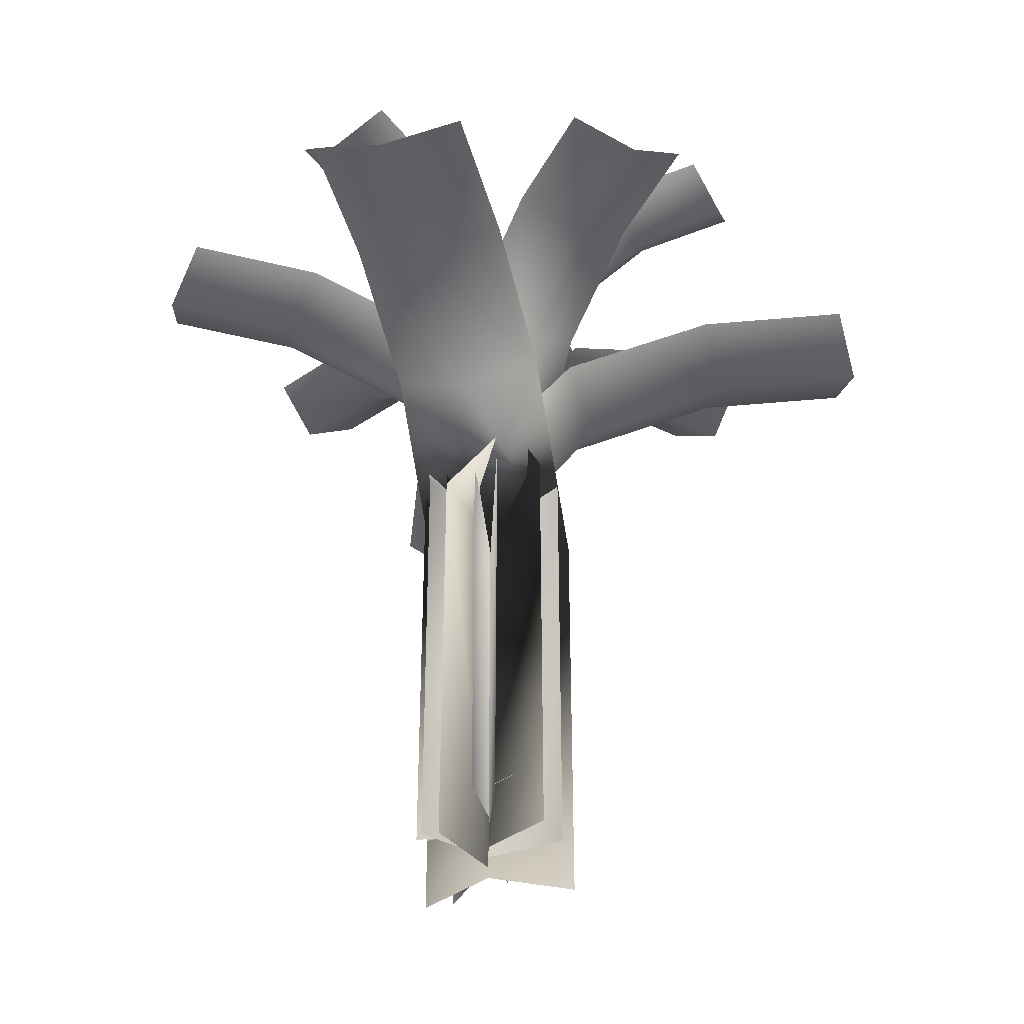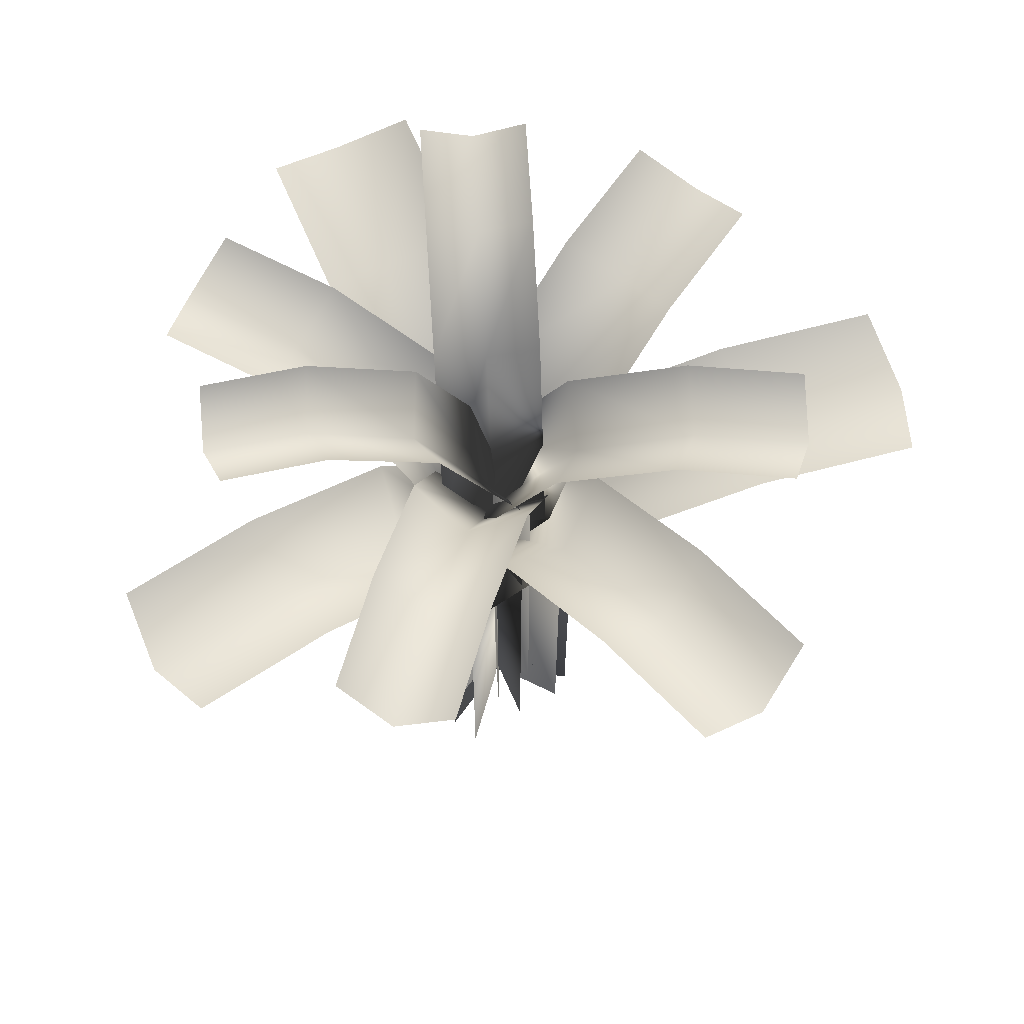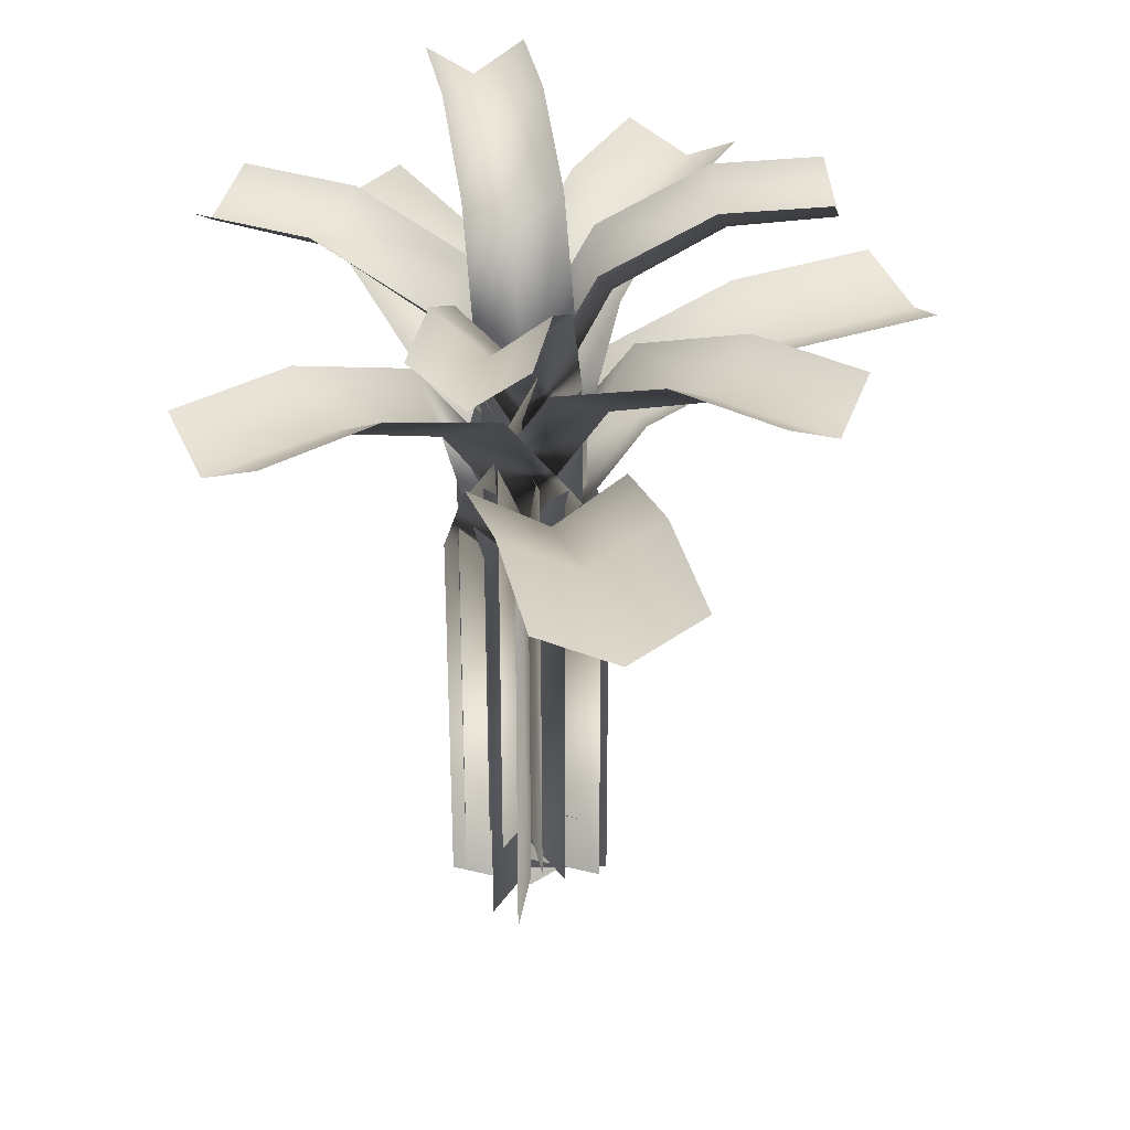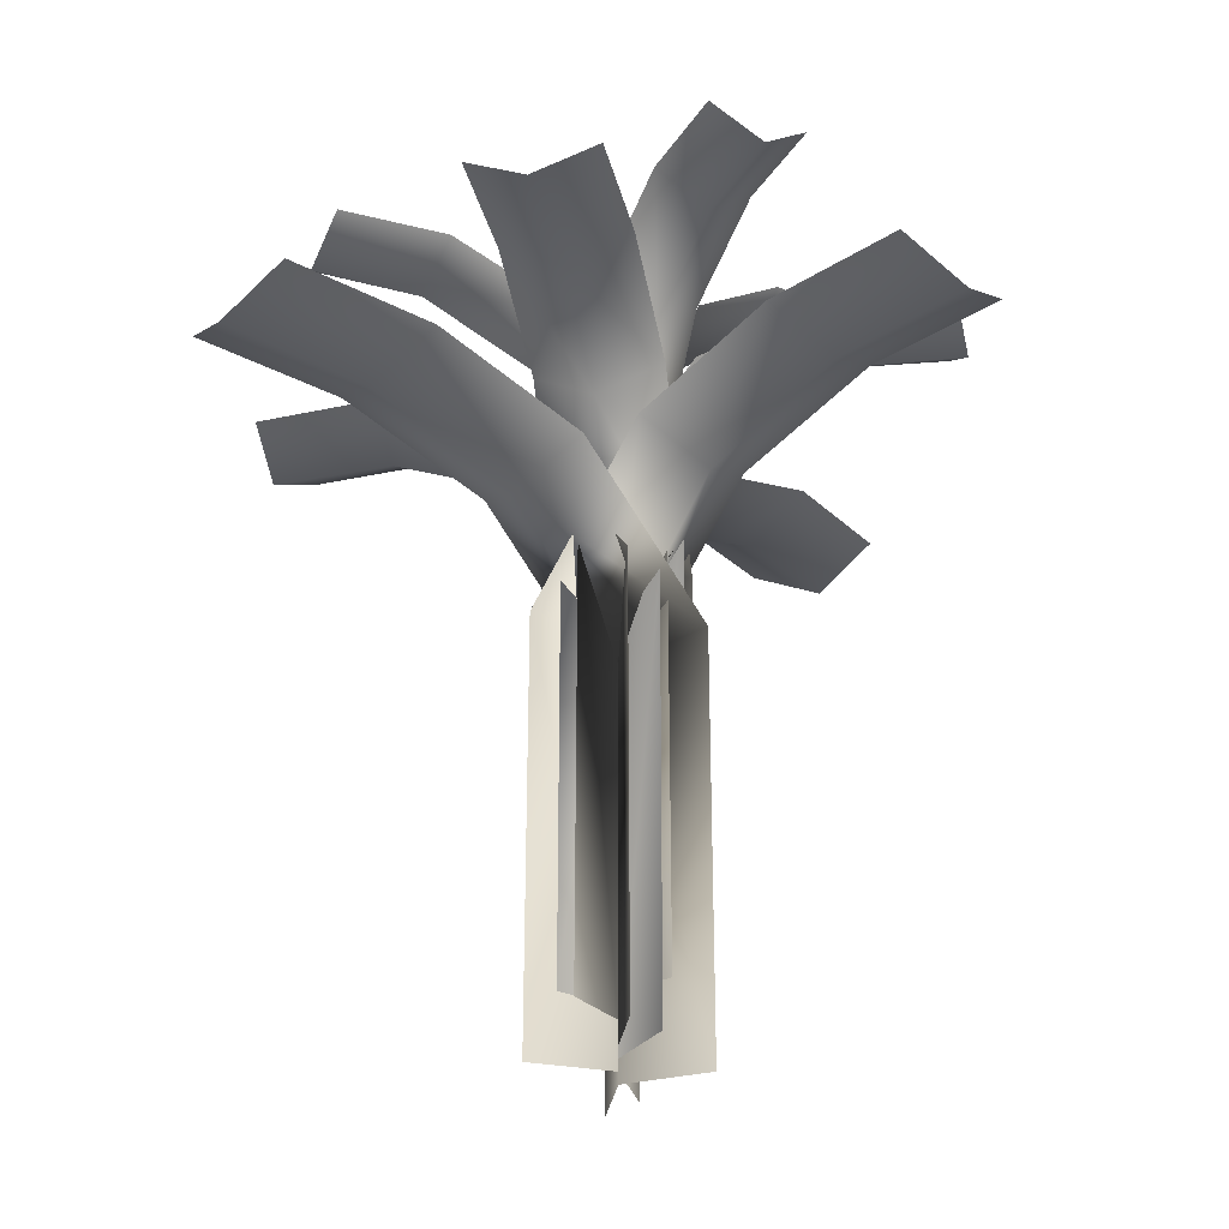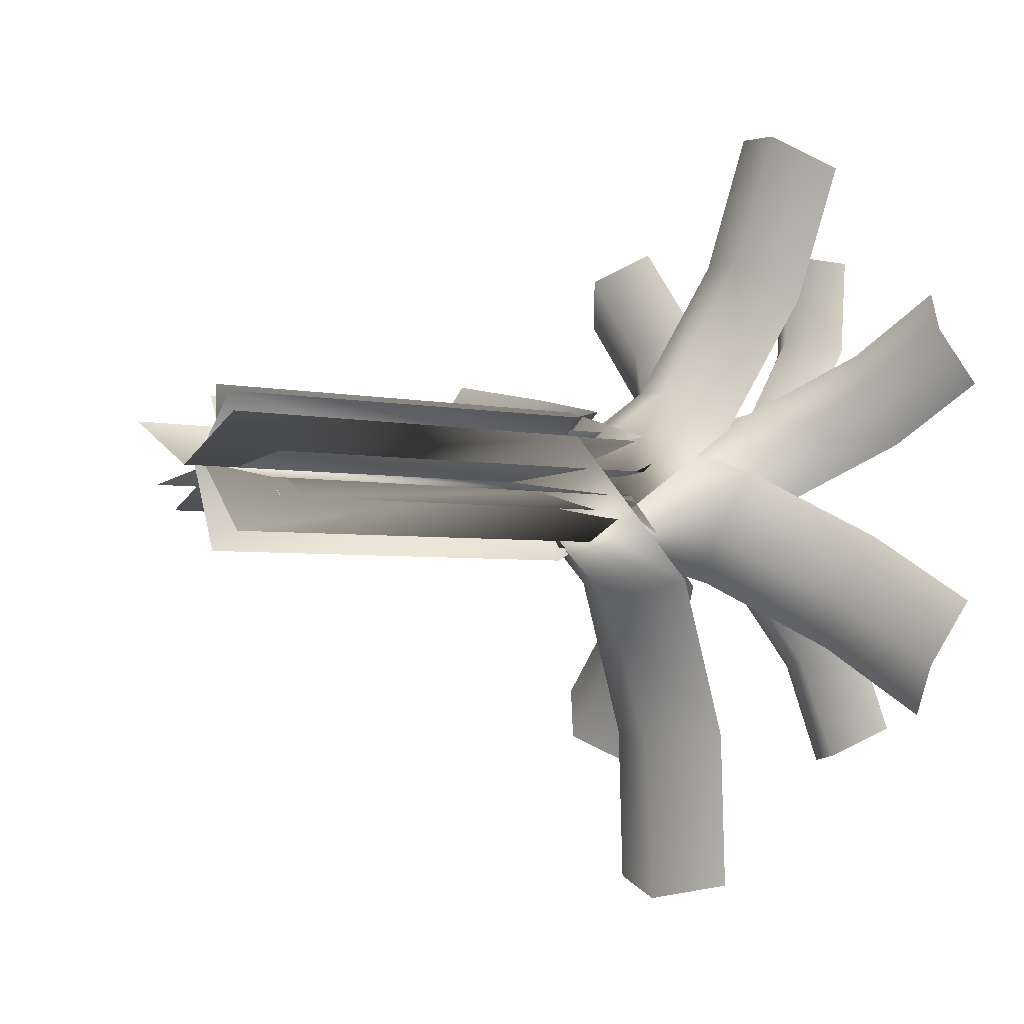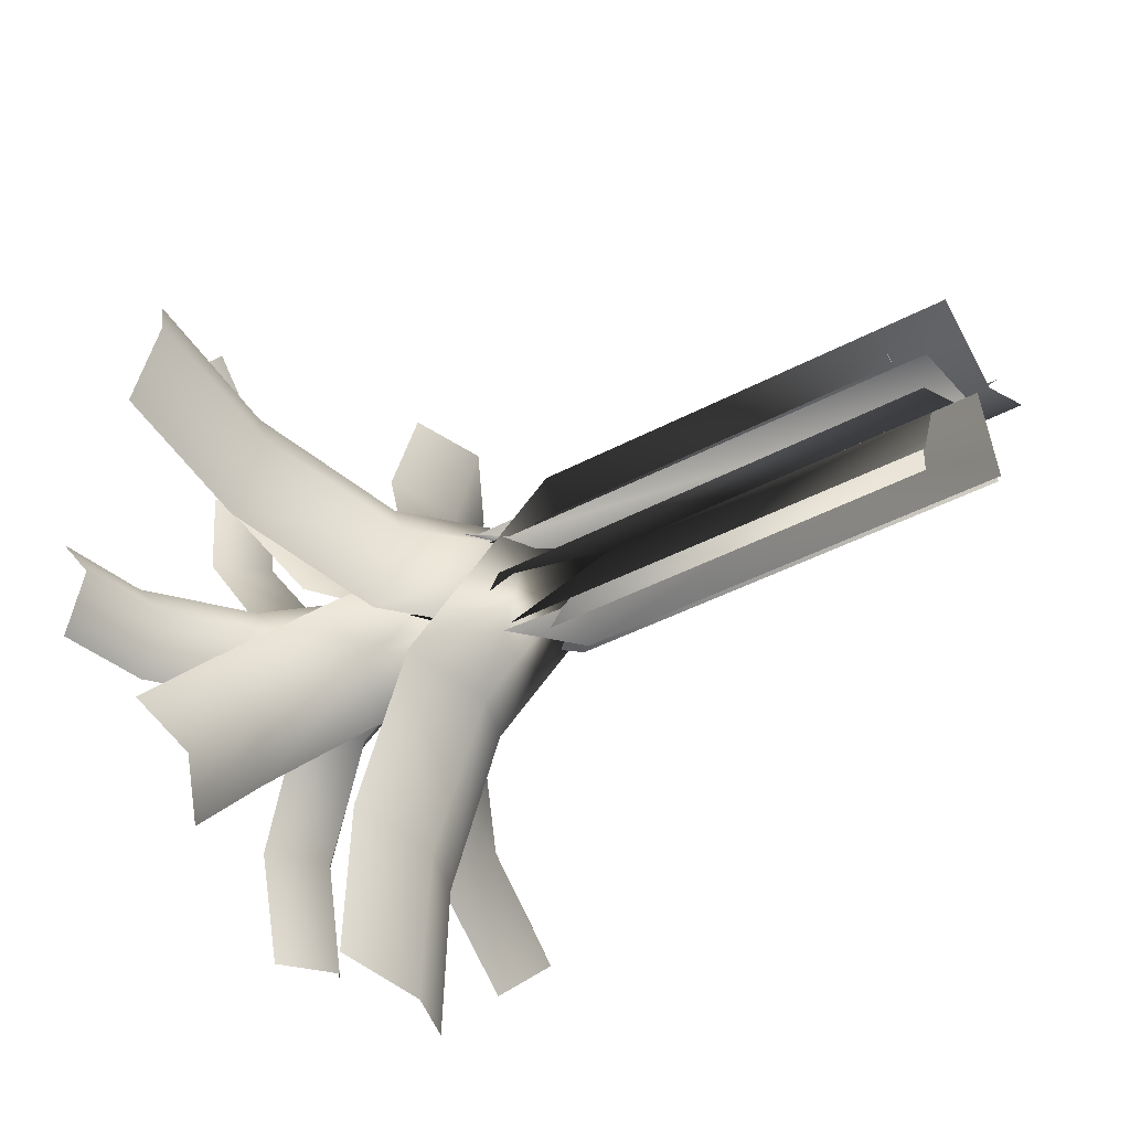
<metadata>
{"format":"obj","ext":"obj","renderer":"f3d","projection":"perspective","resolution":1024,"background":"white","views":[{"elev":-37.1,"azim":-165.6,"up":"+Y"},{"elev":67.5,"azim":76.2,"up":"+Y"},{"elev":34.0,"azim":168.6,"up":"+Y"},{"elev":-27.5,"azim":-127.3,"up":"+Y"},{"elev":-2.9,"azim":48.6,"up":"+Z"},{"elev":-42.4,"azim":-57.5,"up":"+Z"}]}
</metadata>
<code>
v  4.703 1 5.605
v  -0 1 -0
v  -0 36.1 -0
v  4.604 37.95 5.623
v  2.502 1 -6.876
v  2.404 37.95 -6.858
v  -9.782 48.23 1.725
v  -6.823 51.31 7.638
v  -9.024 51.31 -4.843
v  -22.5 53.02 3.967
v  -19.85 55.91 9.935
v  -22.05 55.91 -2.546
v  -34.97 53.68 6.166
v  -32.53 56.39 12.17
v  -34.73 56.39 -0.311
v  4.468 2 -5.325
v  -0 2 0
v  -0 37.8 -0
v  4.501 39.69 -5.235
v  -6.846 2 -1.207
v  -6.813 39.69 -1.117
v  3.227 50.18 8.867
v  8.271 53.32 5.123
v  -3.043 53.32 9.241
v  7.423 55.06 20.4
v  12.57 58.01 16.93
v  1.256 58.01 21.05
v  11.54 55.74 31.7
v  16.75 58.49 28.42
v  5.438 58.49 32.54
v  5.869 5 1.035
v  0 5 0
v  0 42.99 0
v  5.817 45 1.098
v  -2.038 5 -5.6
v  -2.091 45 -5.538
v  -5.2 56.13 6.197
v  -0.2584 59.46 8.338
v  -8.166 59.46 1.702
v  -11.96 61.3 14.26
v  -7.184 64.44 16.59
v  -15.09 64.44 9.956
v  -18.59 62.02 22.15
v  -13.92 64.95 24.62
v  -21.83 64.95 17.99
v  -5.719 3 -3.302
v  -0 3 -0
v  -0 39.51 -0
v  -5.64 41.44 -3.347
v  -0 3 6.604
v  0.0785 41.44 6.558
v  7.763 52.14 -4.482
v  3.429 55.34 -8.583
v  9.148 55.34 1.322
v  17.86 57.12 -10.31
v  13.77 60.13 -14.55
v  19.49 60.13 -4.647
v  27.75 57.81 -16.02
v  23.83 60.62 -20.36
v  29.55 60.62 -10.46
v  -6.67 0 3.851
v  0 0 -0
v  0 34.41 -0
v  -6.67 36.23 3.745
v  6.67 0 3.851
v  6.67 36.23 3.745
v  0 46.31 -10.46
v  -6.67 49.32 -8.469
v  6.67 49.32 -8.469
v  0 51 -24.05
v  -6.67 53.84 -22.39
v  6.67 53.84 -22.39
v  0 51.65 -37.38
v  -6.67 54.3 -35.94
v  6.67 54.3 -35.94
v  -5.297 7 0.934
v  0 7 -0
v  0 46.52 -0
v  -5.272 48.61 0.8646
v  3.457 7 4.12
v  3.483 48.61 4.051
v  2.497 60.19 -6.861
v  -2.354 63.66 -7.151
v  6.4 63.66 -3.964
v  5.744 65.58 -15.78
v  0.9715 68.84 -16.29
v  9.726 68.84 -13.1
v  8.927 66.33 -24.53
v  4.208 69.38 -25.18
v  12.96 69.38 -21.99
v  -2.146 4 5.895
v  0 4 -0
v  0 41.25 -0
v  -2.201 43.21 5.829
v  6.178 4 -1.089
v  6.123 43.21 -1.155
v  -5.474 54.13 -6.524
v  -8.596 57.39 -1.792
v  -0.272 57.39 -8.776
v  -12.59 59.2 -15.01
v  -15.89 62.27 -10.48
v  -7.562 62.27 -17.46
v  -19.57 59.91 -23.32
v  -22.98 62.78 -18.93
v  -14.66 62.78 -25.92
v  0 6 -5.662
v  -0 6 0
v  -0 44.75 0
v  0.0673 46.8 -5.623
v  -4.903 6 2.831
v  -4.836 46.8 2.87
v  6.656 58.15 3.843
v  7.843 61.55 -1.134
v  2.94 61.55 7.359
v  15.31 63.43 8.839
v  16.71 66.63 3.984
v  11.8 66.63 12.48
v  23.79 64.16 13.74
v  25.33 67.15 8.964
v  20.43 67.15 17.46
v  1.748 8 4.802
v  0 8 -0
v  0 48.32 -0
v  1.679 50.44 4.789
v  3.284 8 -3.914
v  3.215 50.44 -3.926
v  -6.831 62.26 -1.204
v  -6.301 65.79 3.382
v  -4.765 65.79 -5.333
v  -15.71 67.75 -2.771
v  -15.4 71.08 1.778
v  -13.86 71.08 -6.938
v  -24.42 68.51 -4.306
v  -24.25 71.62 0.2172
v  -22.71 71.62 -8.499
v  4.204 9 -2.427
v  0 9 0
v  0 50.12 0
v  4.204 52.29 -2.36
v  -4.204 9 -2.427
v  -4.204 52.29 -2.361
v  -0 64.34 6.59
v  4.204 67.95 5.337
v  -4.204 67.95 5.337
v  -0 69.94 15.16
v  4.204 73.34 14.11
v  -4.204 73.34 14.11
v  -0.0001 70.72 23.56
v  4.204 73.89 22.65
v  -4.204 73.89 22.65
g 15
f 1 2 3 4
f 2 5 6 3
f 4 3 7 8
f 3 6 9 7
f 8 7 10 11
f 7 9 12 10
f 11 10 13 14
f 10 12 15 13
f 16 17 18 19
f 17 20 21 18
f 19 18 22 23
f 18 21 24 22
f 23 22 25 26
f 22 24 27 25
f 26 25 28 29
f 25 27 30 28
f 31 32 33 34
f 32 35 36 33
f 34 33 37 38
f 33 36 39 37
f 38 37 40 41
f 37 39 42 40
f 41 40 43 44
f 40 42 45 43
f 46 47 48 49
f 47 50 51 48
f 49 48 52 53
f 48 51 54 52
f 53 52 55 56
f 52 54 57 55
f 56 55 58 59
f 55 57 60 58
f 61 62 63 64
f 62 65 66 63
f 64 63 67 68
f 63 66 69 67
f 68 67 70 71
f 67 69 72 70
f 71 70 73 74
f 70 72 75 73
f 76 77 78 79
f 77 80 81 78
f 79 78 82 83
f 78 81 84 82
f 83 82 85 86
f 82 84 87 85
f 86 85 88 89
f 85 87 90 88
f 91 92 93 94
f 92 95 96 93
f 94 93 97 98
f 93 96 99 97
f 98 97 100 101
f 97 99 102 100
f 101 100 103 104
f 100 102 105 103
f 106 107 108 109
f 107 110 111 108
f 109 108 112 113
f 108 111 114 112
f 113 112 115 116
f 112 114 117 115
f 116 115 118 119
f 115 117 120 118
f 121 122 123 124
f 122 125 126 123
f 124 123 127 128
f 123 126 129 127
f 128 127 130 131
f 127 129 132 130
f 131 130 133 134
f 130 132 135 133
f 136 137 138 139
f 137 140 141 138
f 139 138 142 143
f 138 141 144 142
f 143 142 145 146
f 142 144 147 145
f 146 145 148 149
f 145 147 150 148

</code>
